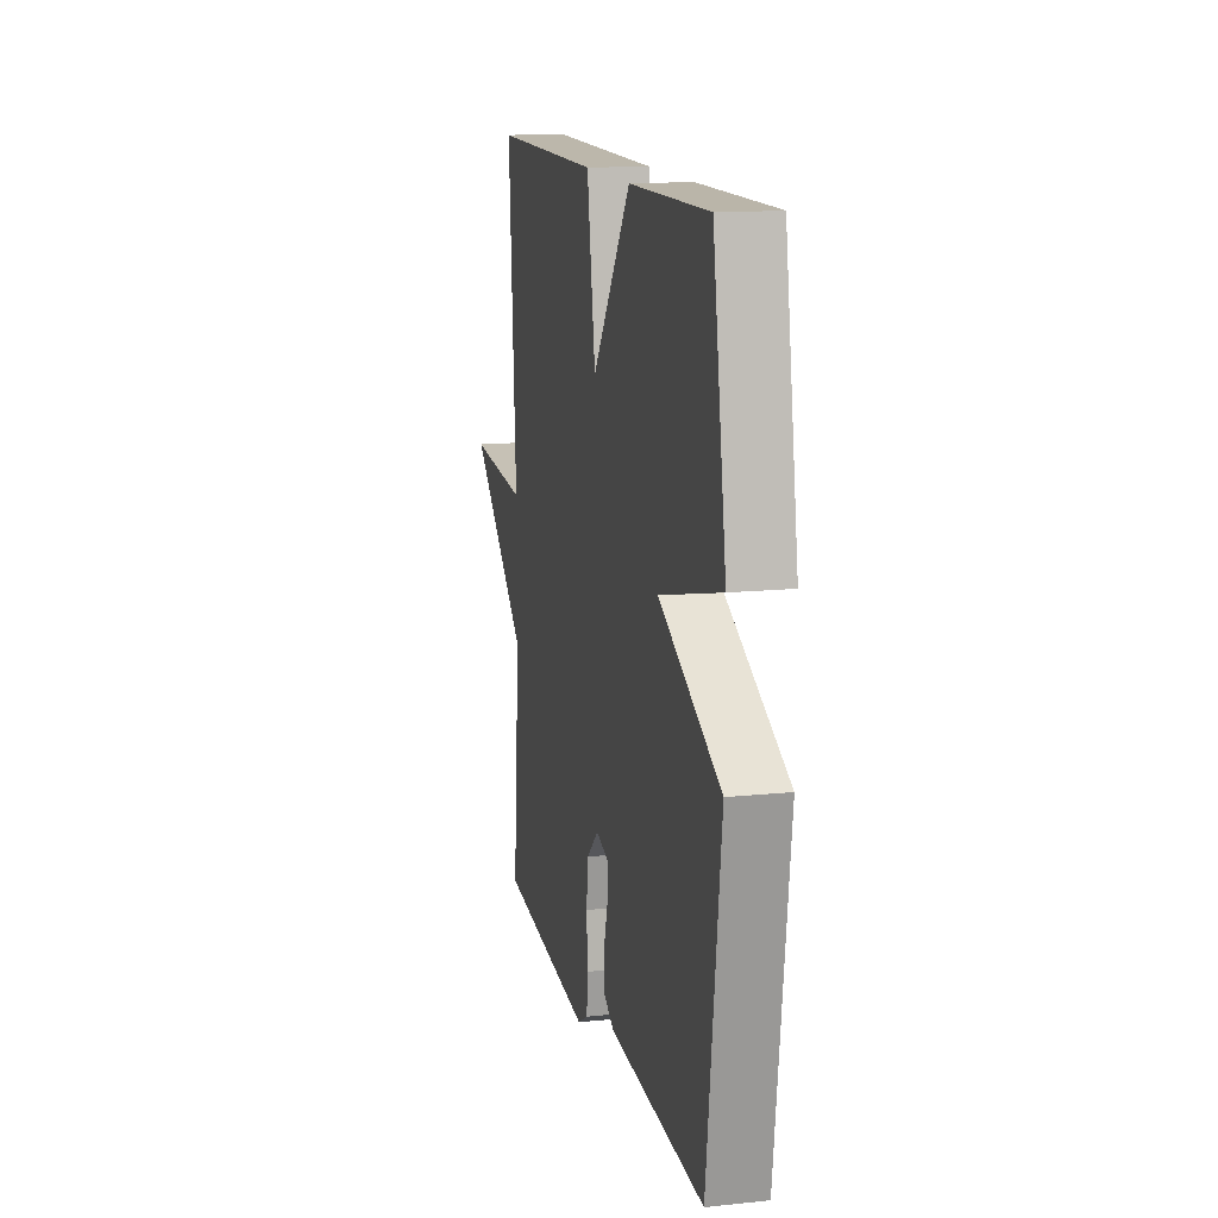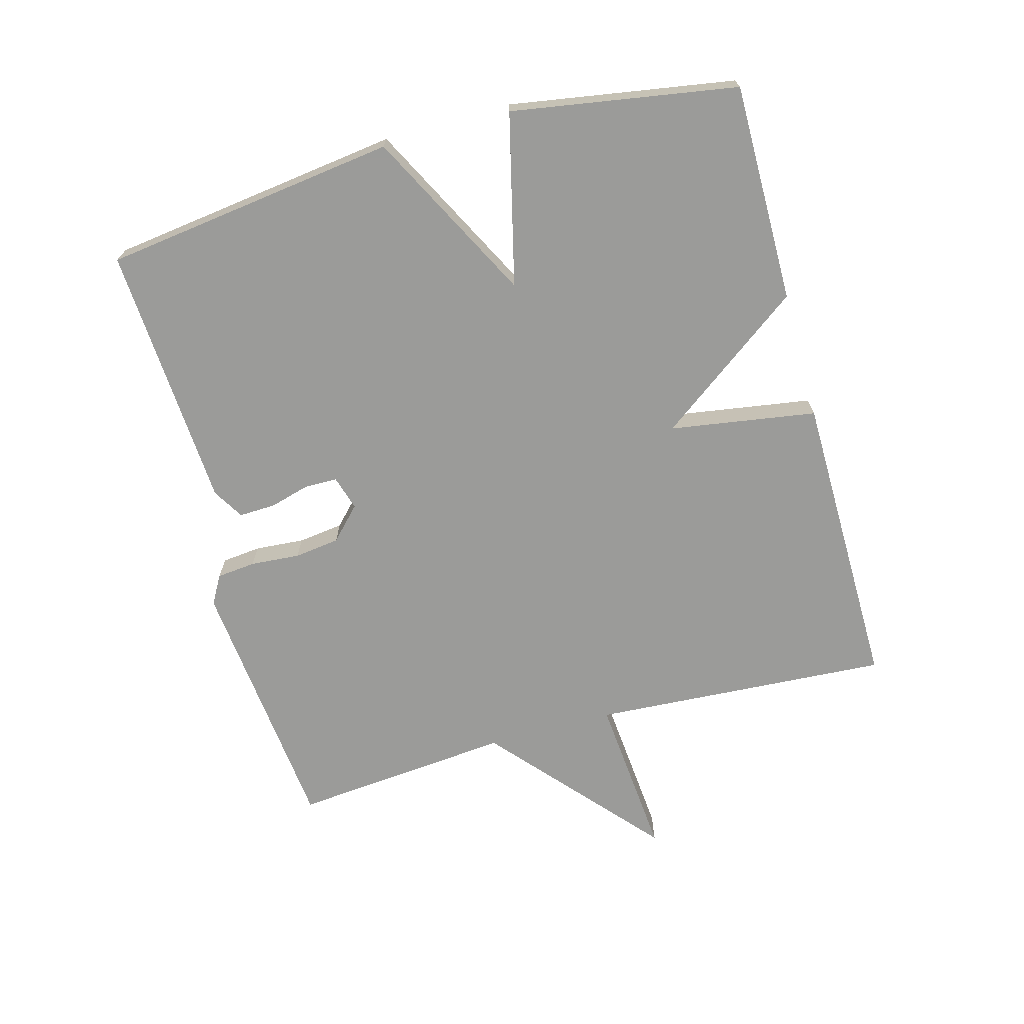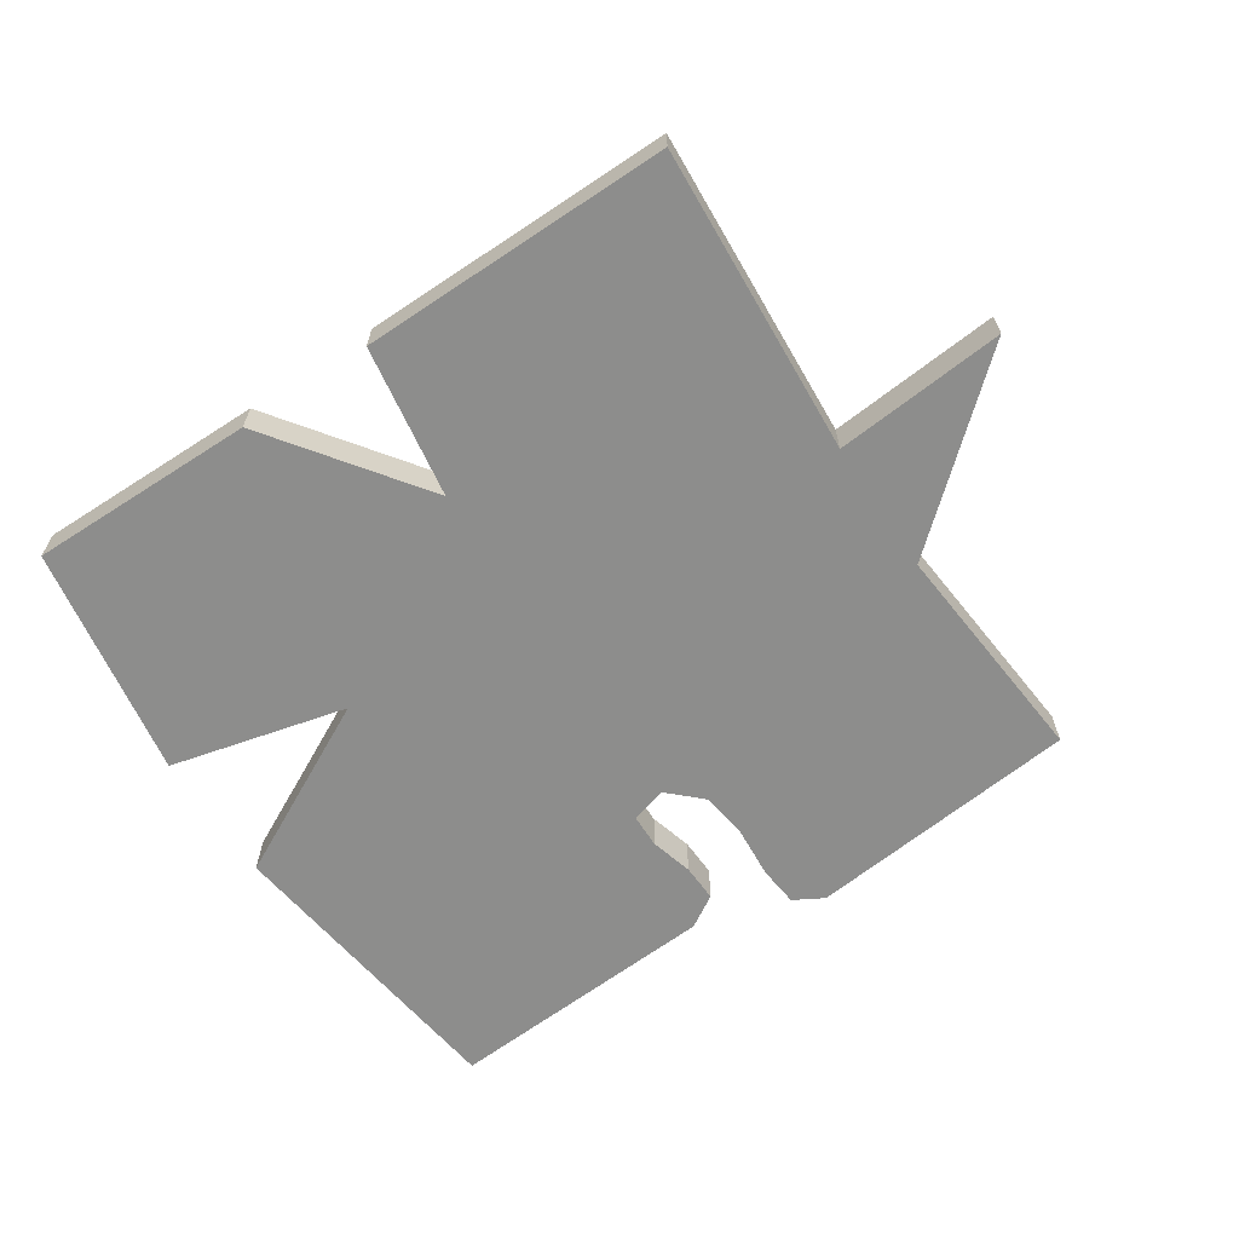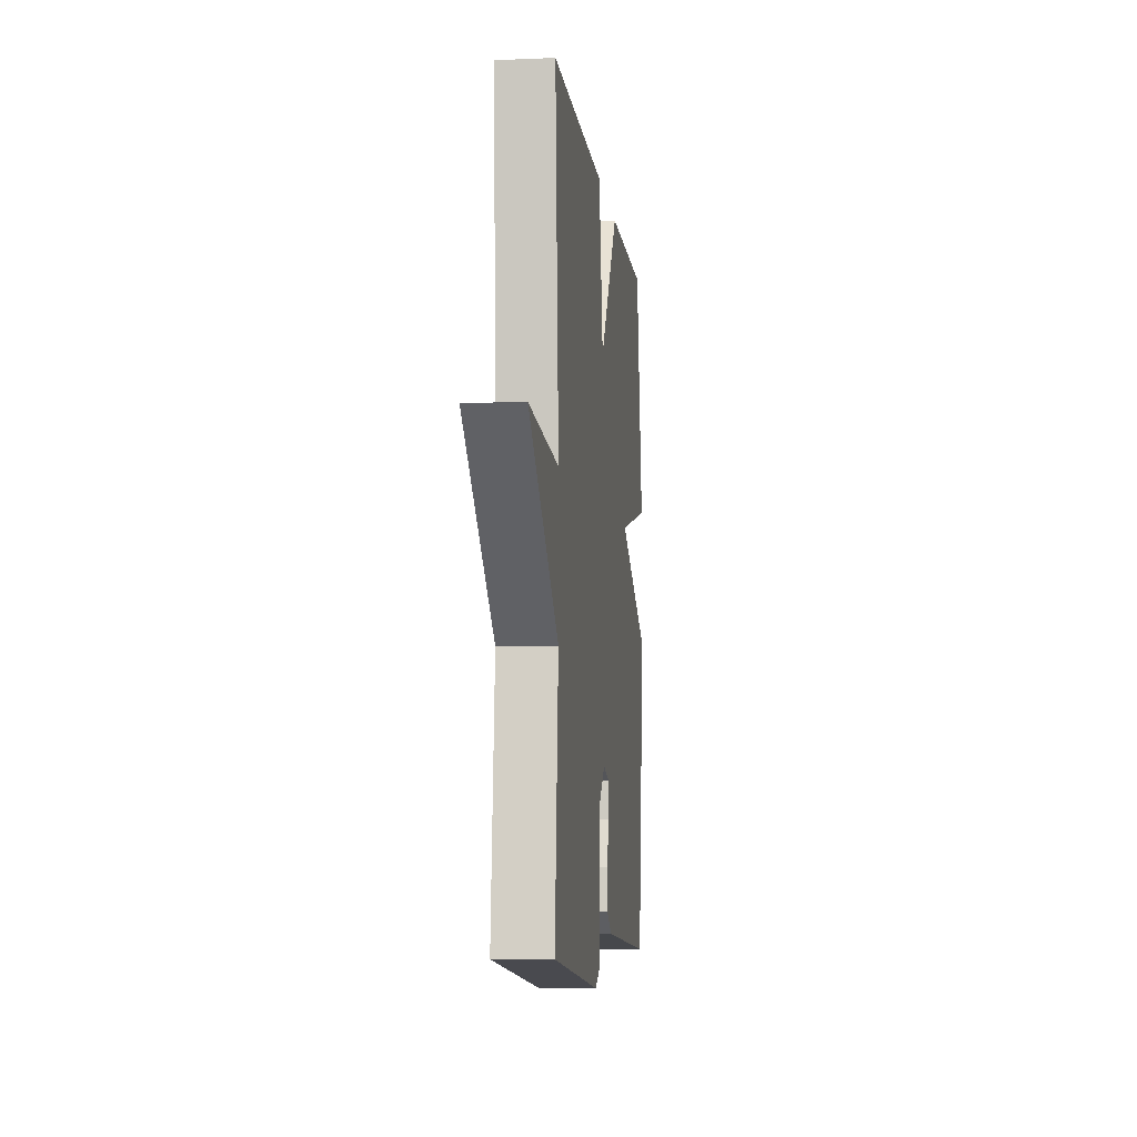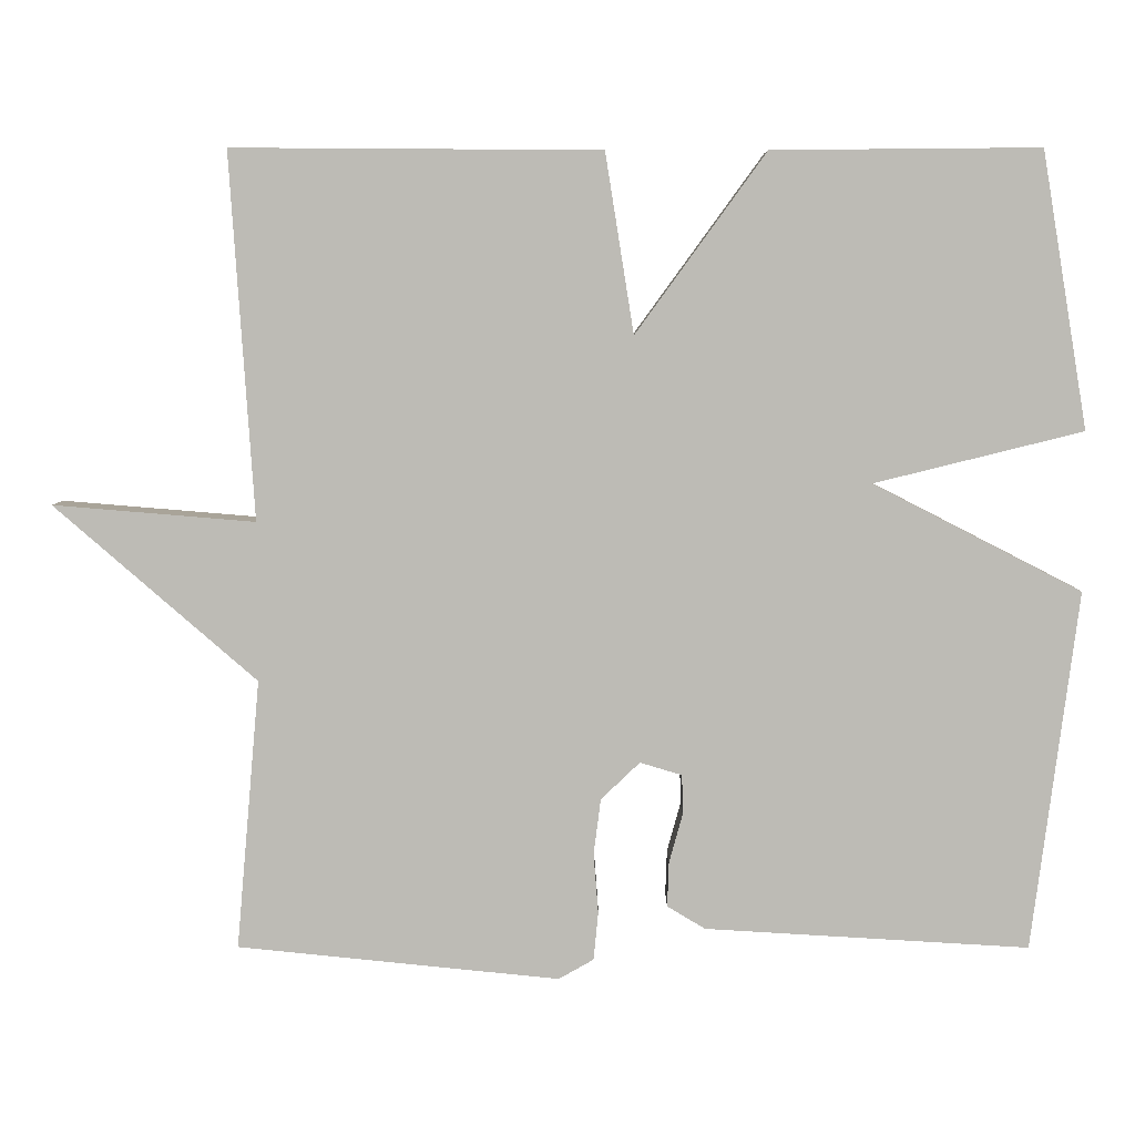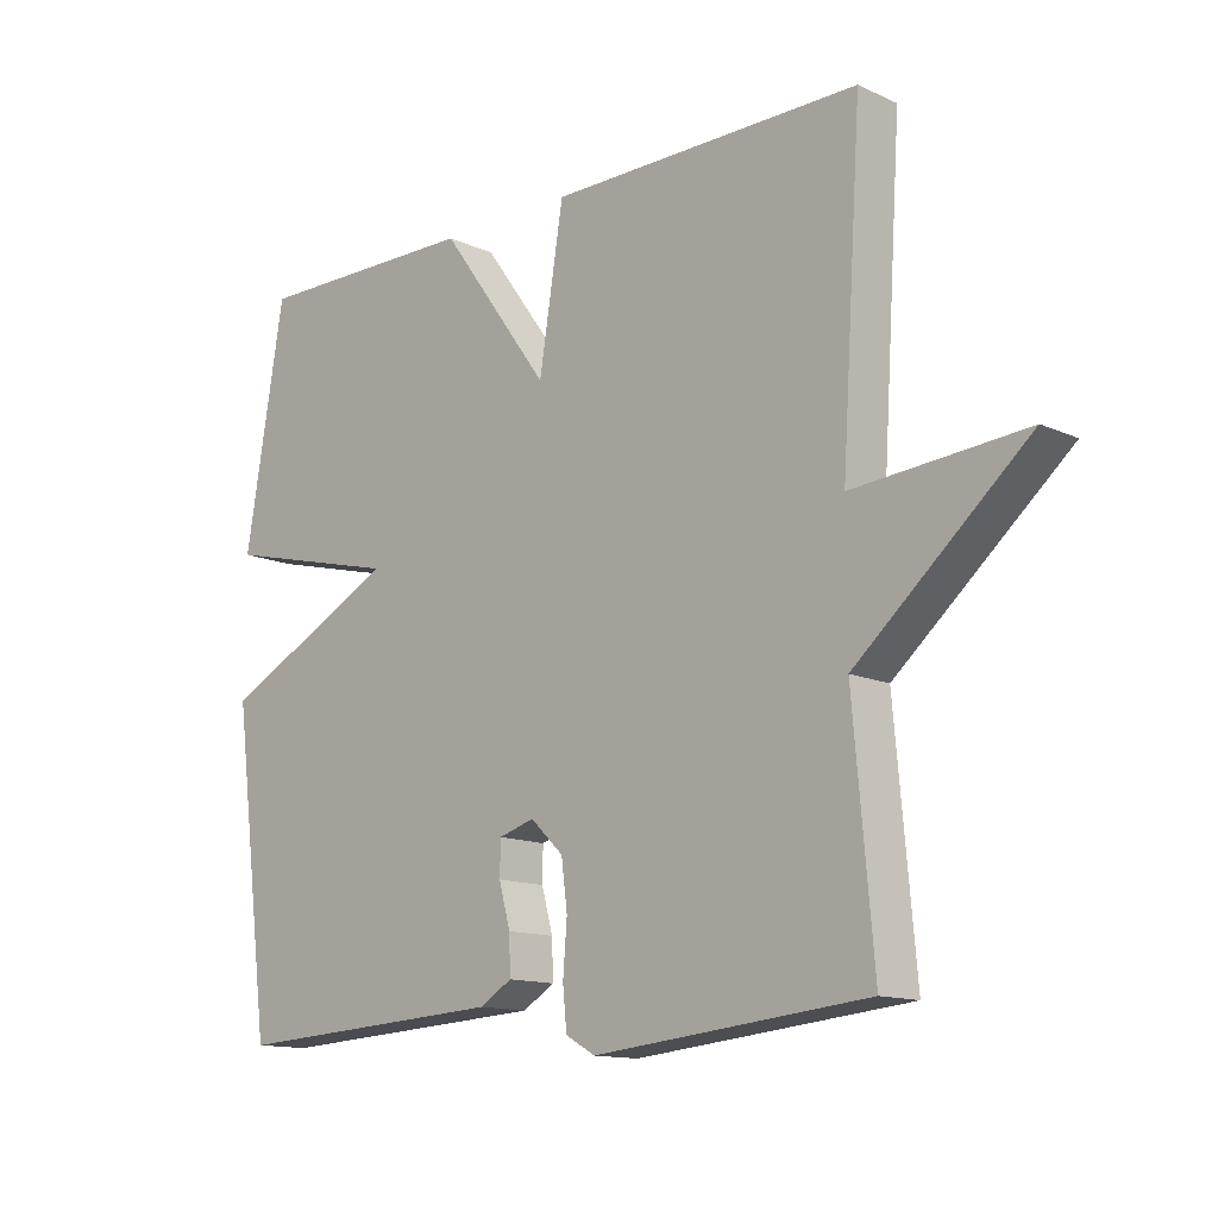
<metadata>
{"format":"obj","ext":"obj","renderer":"f3d","projection":"perspective","resolution":1024,"background":"white","views":[{"elev":14.0,"azim":-102.9,"up":"+Z"},{"elev":-69.6,"azim":-74.5,"up":"+Y"},{"elev":-64.4,"azim":33.6,"up":"+Y"},{"elev":-7.9,"azim":96.8,"up":"+Z"},{"elev":6.0,"azim":-179.8,"up":"+Z"},{"elev":-13.2,"azim":44.2,"up":"+Z"}]}
</metadata>
<code>
v 0.5 0.07 -0.5
v 0.094 0.07 -0.541
v 0.05 0.07 -0.516
v 0.044 0.07 -0.456
v 0.05 0.07 -0.38
v 0.041 0.07 -0.31
v -0.008 0.07 -0.263
v -0.061 0.07 -0.279
v -0.062 0.07 -0.329
v -0.045 0.07 -0.391
v -0.043 0.07 -0.447
v -0.091 0.07 -0.476
v -0.5 0.07 -0.5
v -0.558 0.07 -0.047
v -0.295 0.07 0.088
v -0.558 0.07 0.153
v -0.5 0.07 0.5
v -0.163 0.07 0.497
v 0.001 0.07 0.271
v 0.037 0.07 0.497
v 0.5 0.07 0.5
v 0.47 0.07 0.04
v 0.724 0.07 0.061
v 0.47 0.07 -0.16
v 0.5 0 -0.5
v 0.094 0 -0.541
v 0.05 0 -0.516
v 0.044 0 -0.456
v 0.05 0 -0.38
v 0.041 0 -0.31
v -0.008 0 -0.263
v -0.061 0 -0.279
v -0.062 0 -0.329
v -0.045 0 -0.391
v -0.043 0 -0.447
v -0.091 0 -0.476
v -0.5 0 -0.5
v -0.558 0 -0.047
v -0.295 0 0.088
v -0.558 0 0.153
v -0.5 0 0.5
v -0.163 0 0.497
v 0.001 0 0.271
v 0.037 0 0.497
v 0.5 0 0.5
v 0.47 0 0.04
v 0.724 0 0.061
v 0.47 0 -0.16
f 22 23 24
f 19 20 21 22
f 19 22 24
f 17 18 19
f 16 17 19
f 15 16 19
f 15 19 24 1
f 13 14 15
f 12 13 15
f 11 12 15
f 10 11 15
f 9 10 15
f 8 9 15
f 7 8 15
f 6 7 15 1
f 3 4 5
f 2 3 5
f 1 2 5
f 1 5 6
f 48 47 46
f 46 45 44 43
f 48 46 43
f 43 42 41
f 43 41 40
f 43 40 39
f 25 48 43 39
f 39 38 37
f 39 37 36
f 39 36 35
f 39 35 34
f 39 34 33
f 39 33 32
f 39 32 31
f 25 39 31 30
f 29 28 27
f 29 27 26
f 29 26 25
f 30 29 25
f 1 25 26 2
f 2 26 27 3
f 3 27 28 4
f 4 28 29 5
f 5 29 30 6
f 6 30 31 7
f 7 31 32 8
f 8 32 33 9
f 9 33 34 10
f 10 34 35 11
f 11 35 36 12
f 12 36 37 13
f 13 37 38 14
f 14 38 39 15
f 15 39 40 16
f 16 40 41 17
f 17 41 42 18
f 18 42 43 19
f 19 43 44 20
f 20 44 45 21
f 21 45 46 22
f 22 46 47 23
f 23 47 48 24
f 24 48 25 1

</code>
